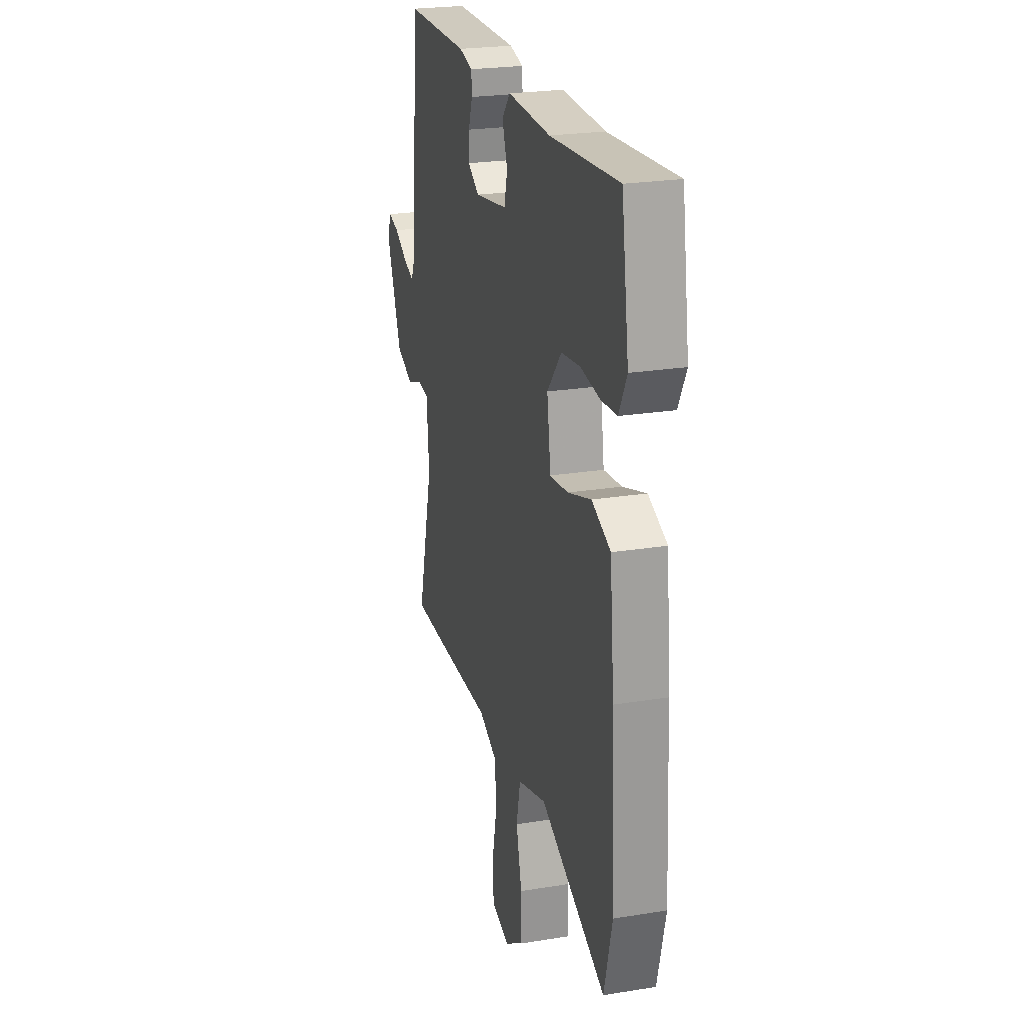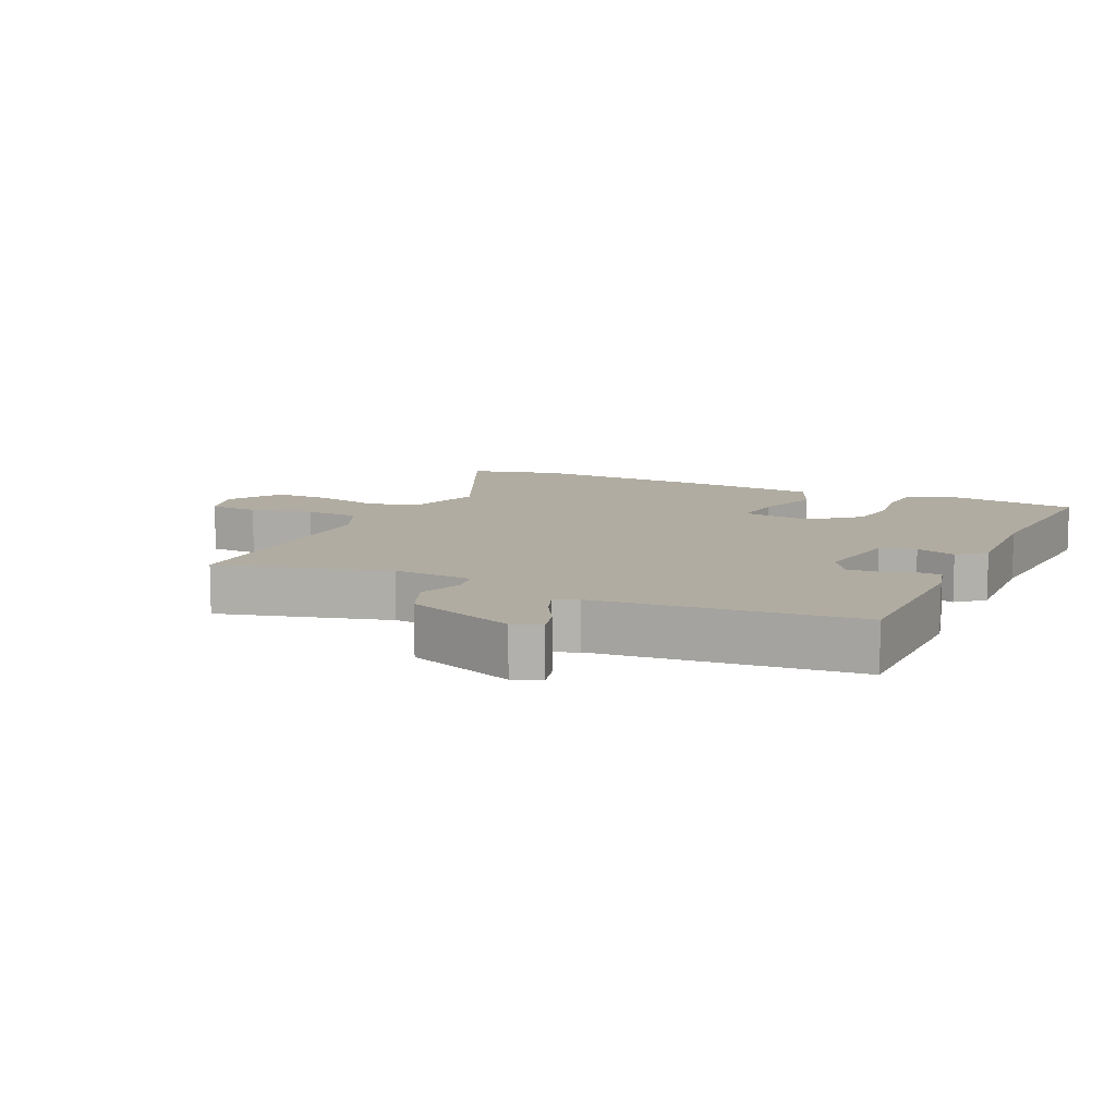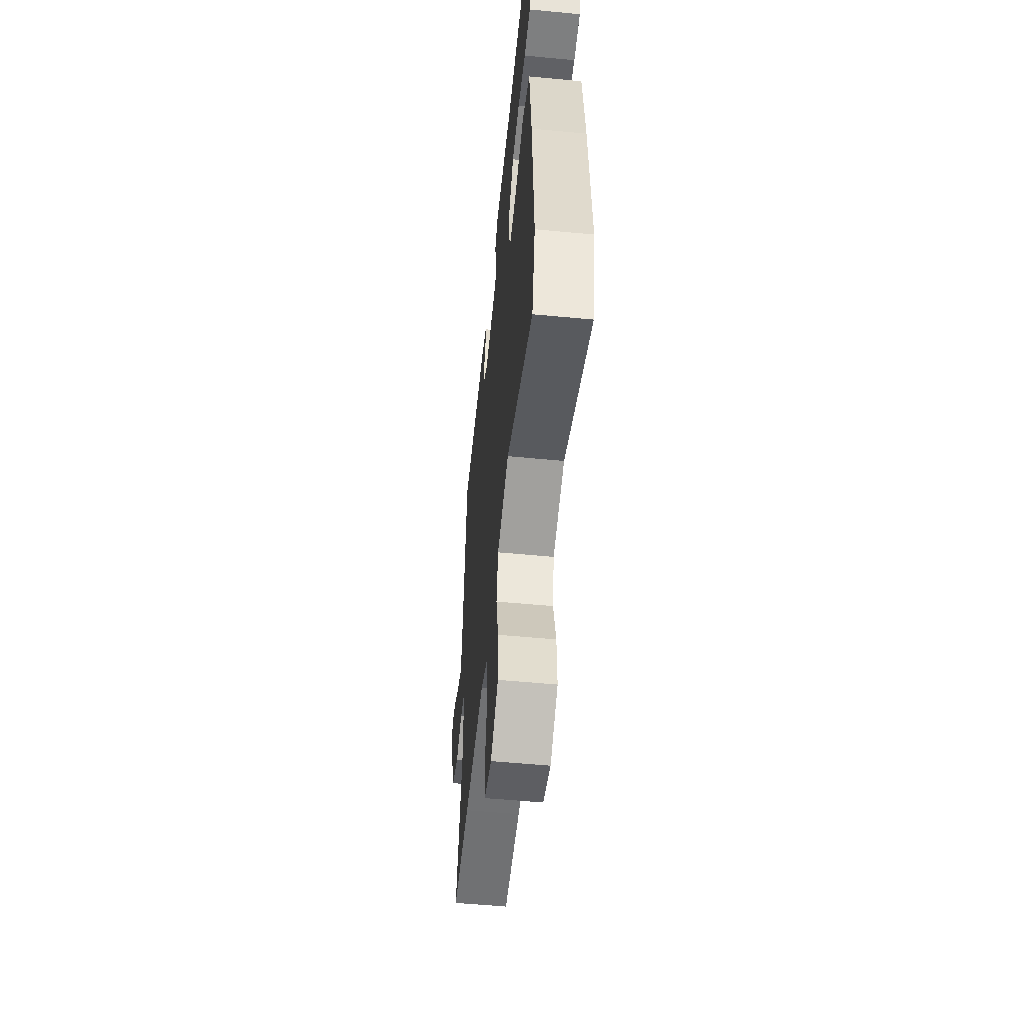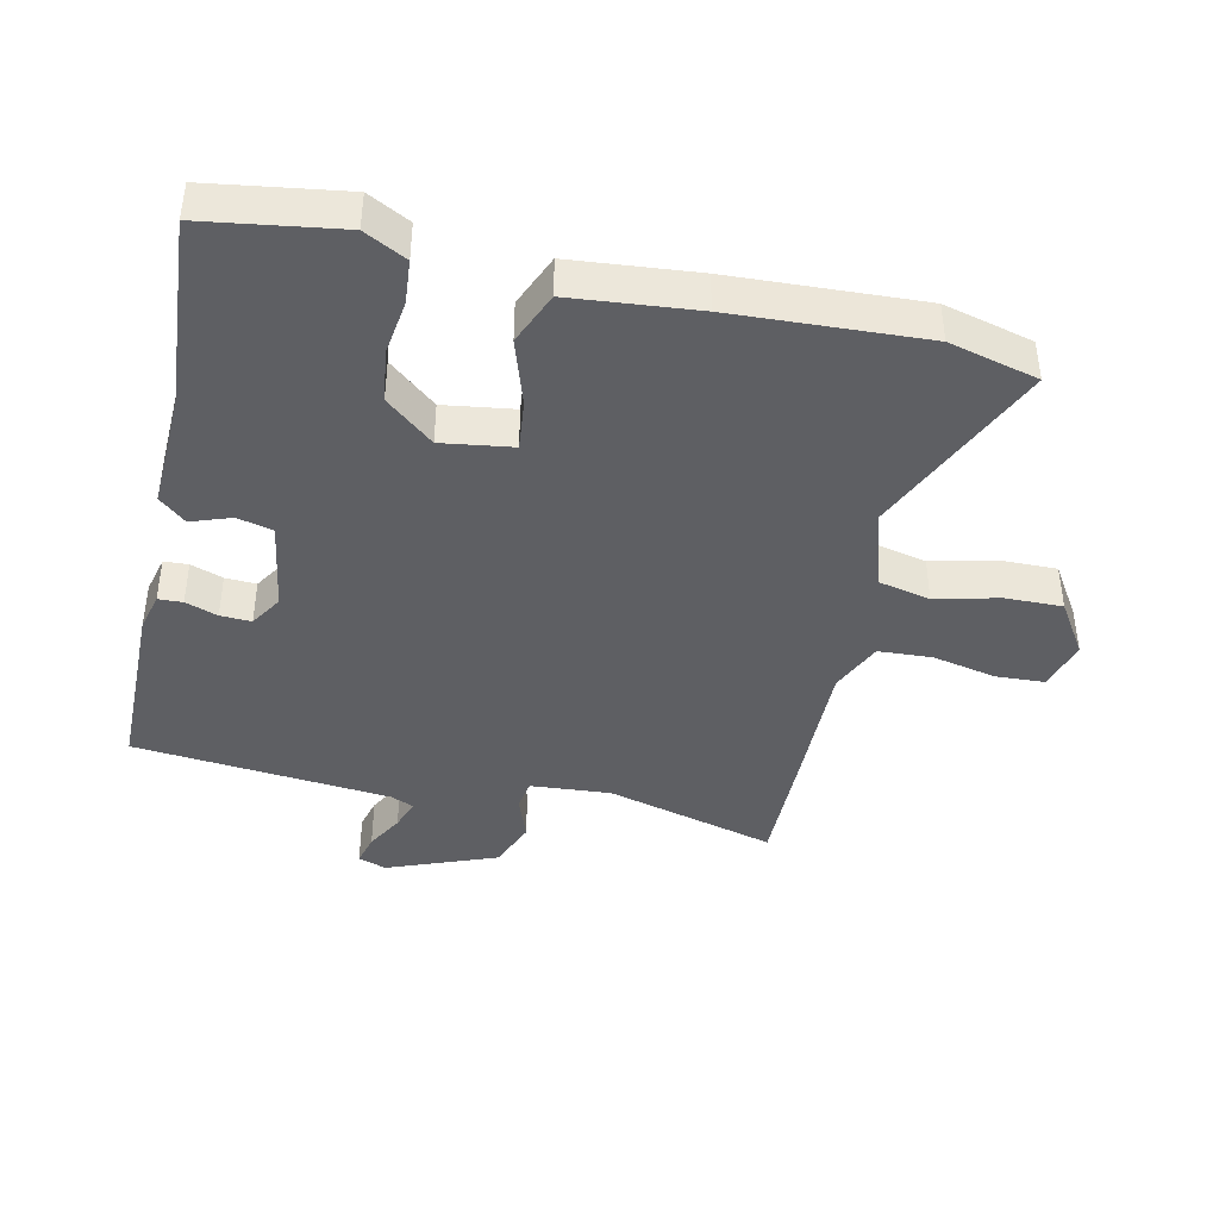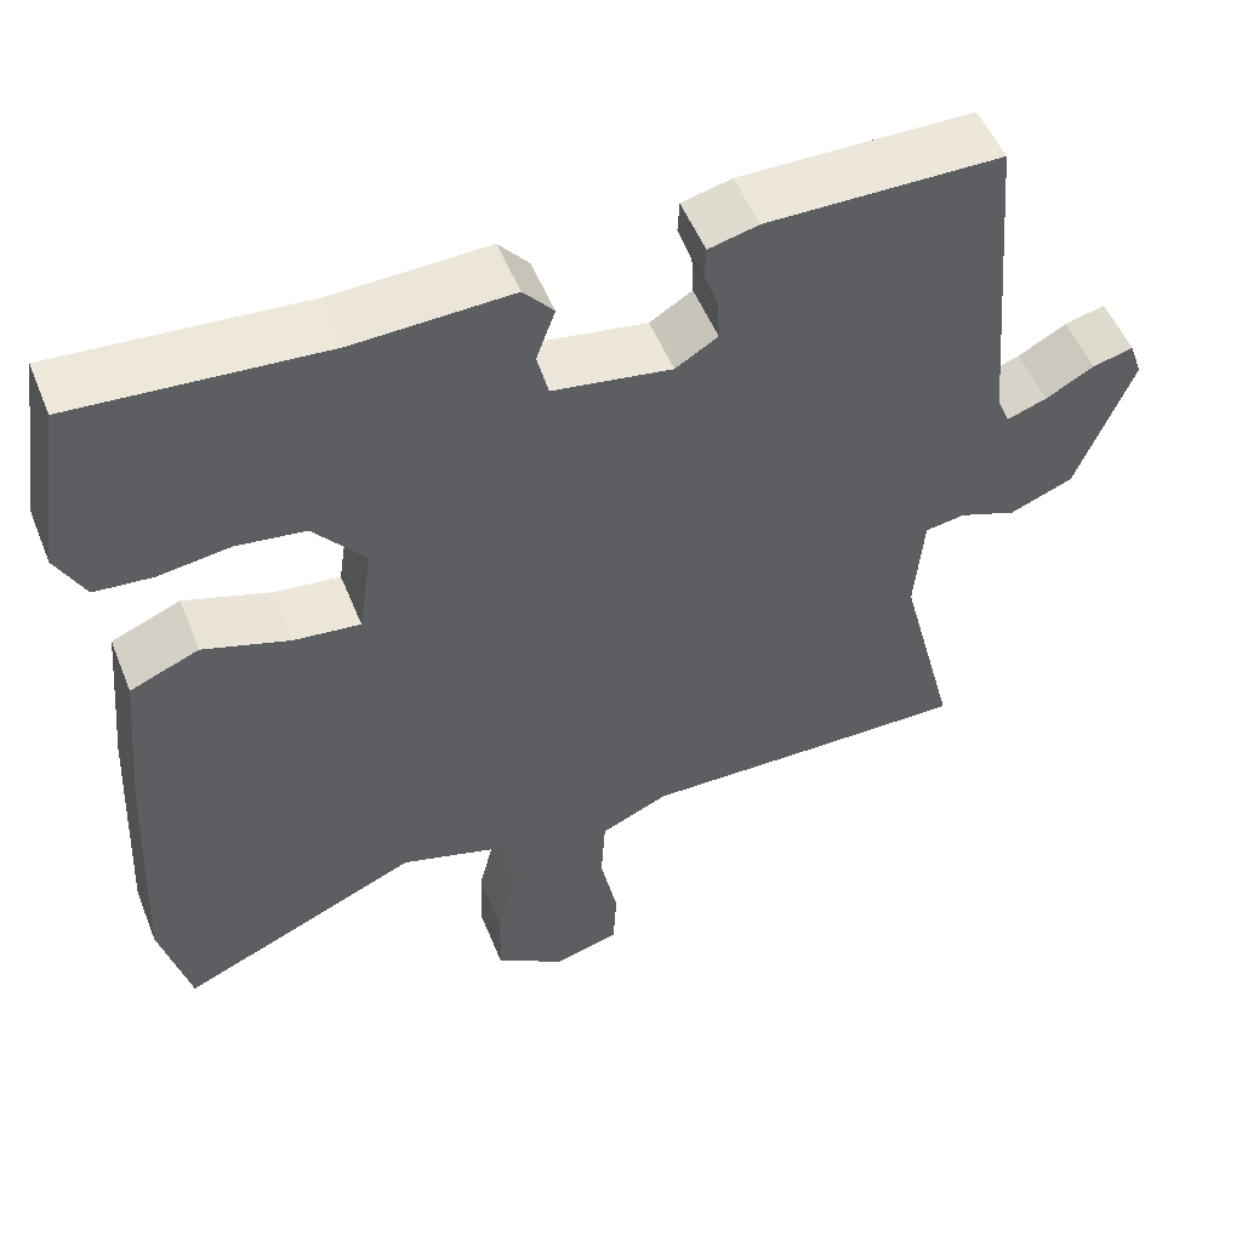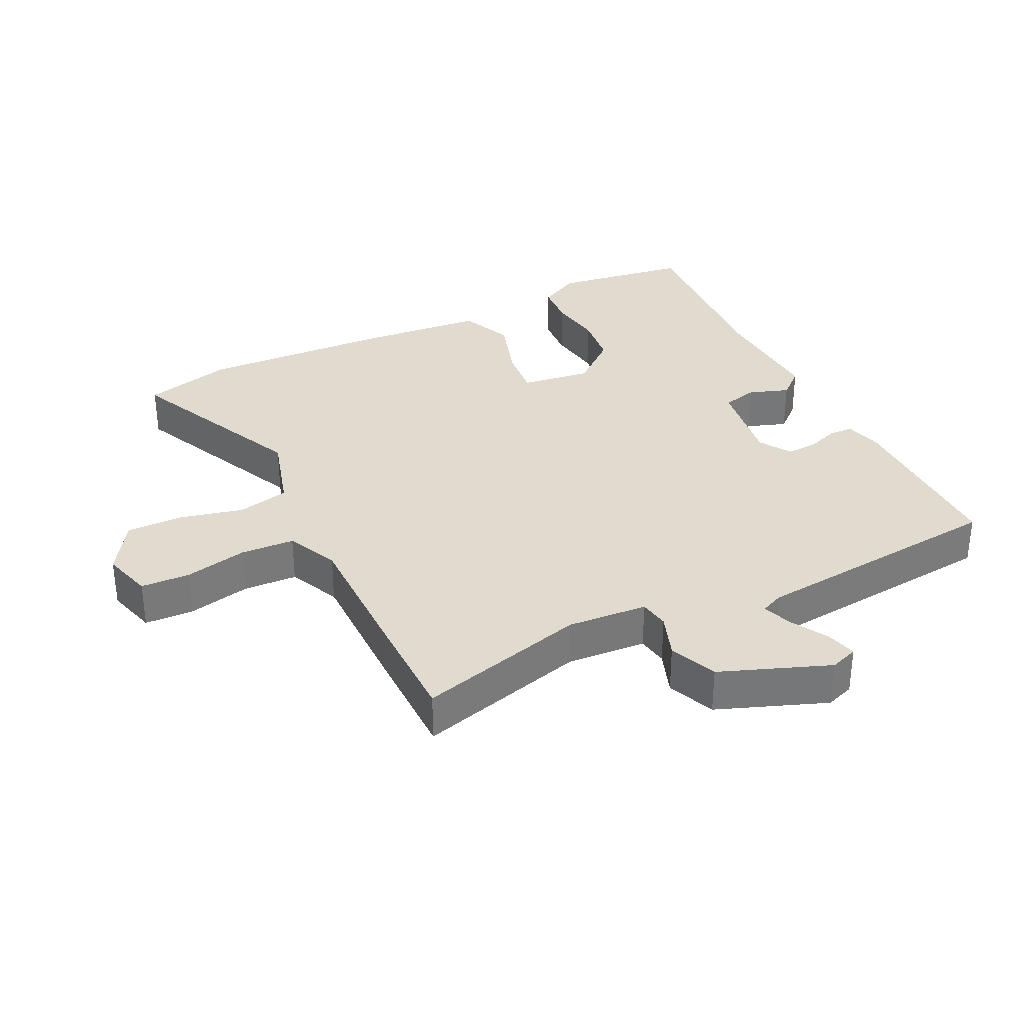
<metadata>
{"format":"obj","ext":"obj","renderer":"f3d","projection":"perspective","resolution":1024,"background":"white","views":[{"elev":24.0,"azim":74.9,"up":"+Z"},{"elev":10.2,"azim":-65.7,"up":"+Y"},{"elev":-54.5,"azim":84.2,"up":"+Z"},{"elev":-41.8,"azim":77.2,"up":"+Y"},{"elev":52.7,"azim":158.3,"up":"+Z"},{"elev":33.4,"azim":-116.8,"up":"+Y"}]}
</metadata>
<code>
v -0.499 0.07 0.467
v -0.227 0.07 0.471
v -0.169 0.07 0.457
v -0.167 0.07 0.42
v -0.184 0.07 0.371
v -0.186 0.07 0.324
v -0.137 0.07 0.294
v 0.001 0.07 0.317
v 0.014 0.07 0.371
v -0.008 0.07 0.432
v 0.027 0.07 0.473
v 0.209 0.07 0.467
v 0.498 0.07 0.49
v 0.53 0.07 0.283
v 0.497 0.07 0.219
v 0.43 0.07 0.213
v 0.347 0.07 0.224
v 0.267 0.07 0.213
v 0.207 0.07 0.14
v 0.223 0.07 0.033
v 0.3 0.07 0.042
v 0.4 0.07 0.075
v 0.48 0.07 0.042
v 0.499 0.07 -0.149
v 0.515 0.07 -0.439
v 0.481 0.07 -0.575
v 0.202 0.07 -0.452
v 0.081 0.07 -0.489
v 0.064 0.07 -0.568
v 0.088 0.07 -0.664
v 0.09 0.07 -0.751
v 0.01 0.07 -0.803
v -0.067 0.07 -0.782
v -0.071 0.07 -0.707
v -0.051 0.07 -0.611
v -0.056 0.07 -0.529
v -0.135 0.07 -0.494
v -0.347 0.07 -0.498
v -0.519 0.07 -0.5
v -0.452 0.07 -0.241
v -0.462 0.07 -0.119
v -0.508 0.07 -0.112
v -0.575 0.07 -0.137
v -0.648 0.07 -0.108
v -0.713 0.07 0.057
v -0.698 0.07 0.1
v -0.651 0.07 0.088
v -0.595 0.07 0.057
v -0.549 0.07 0.041
v -0.534 0.07 0.076
v -0.499 0 0.467
v -0.227 0 0.471
v -0.169 0 0.457
v -0.167 0 0.42
v -0.184 0 0.371
v -0.186 0 0.324
v -0.137 0 0.294
v 0.001 0 0.317
v 0.014 0 0.371
v -0.008 0 0.432
v 0.027 0 0.473
v 0.209 0 0.467
v 0.498 0 0.49
v 0.53 0 0.283
v 0.497 0 0.219
v 0.43 0 0.213
v 0.347 0 0.224
v 0.267 0 0.213
v 0.207 0 0.14
v 0.223 0 0.033
v 0.3 0 0.042
v 0.4 0 0.075
v 0.48 0 0.042
v 0.499 0 -0.149
v 0.515 0 -0.439
v 0.481 0 -0.575
v 0.202 0 -0.452
v 0.081 0 -0.489
v 0.064 0 -0.568
v 0.088 0 -0.664
v 0.09 0 -0.751
v 0.01 0 -0.803
v -0.067 0 -0.782
v -0.071 0 -0.707
v -0.051 0 -0.611
v -0.056 0 -0.529
v -0.135 0 -0.494
v -0.347 0 -0.498
v -0.519 0 -0.5
v -0.452 0 -0.241
v -0.462 0 -0.119
v -0.508 0 -0.112
v -0.575 0 -0.137
v -0.648 0 -0.108
v -0.713 0 0.057
v -0.698 0 0.1
v -0.651 0 0.088
v -0.595 0 0.057
v -0.549 0 0.041
v -0.534 0 0.076
f 46 47 48
f 45 46 48
f 44 45 48
f 43 44 48
f 42 43 48
f 41 42 48 49
f 37 38 39 40
f 36 37 40 41
f 33 34 35
f 32 33 35
f 31 32 35
f 30 31 35
f 29 30 35
f 28 29 35 36
f 41 49 50
f 36 41 50
f 28 36 50
f 27 28 50
f 25 26 27
f 24 25 27
f 23 24 27
f 22 23 27
f 21 22 27
f 15 16 17
f 14 15 17
f 13 14 17
f 12 13 17
f 12 17 18
f 11 12 18
f 10 11 18
f 9 10 18
f 8 9 18 19
f 3 4 5
f 2 3 5
f 1 2 5
f 50 1 5
f 50 5 6
f 27 50 6 7
f 20 21 27
f 19 20 27
f 8 19 27
f 7 8 27
f 98 97 96
f 98 96 95
f 98 95 94
f 98 94 93
f 98 93 92
f 99 98 92 91
f 90 89 88 87
f 91 90 87 86
f 85 84 83
f 85 83 82
f 85 82 81
f 85 81 80
f 85 80 79
f 86 85 79 78
f 100 99 91
f 100 91 86
f 100 86 78
f 100 78 77
f 77 76 75
f 77 75 74
f 77 74 73
f 77 73 72
f 77 72 71
f 67 66 65
f 67 65 64
f 67 64 63
f 67 63 62
f 68 67 62
f 68 62 61
f 68 61 60
f 68 60 59
f 69 68 59 58
f 55 54 53
f 55 53 52
f 55 52 51
f 55 51 100
f 56 55 100
f 57 56 100 77
f 77 71 70
f 77 70 69
f 77 69 58
f 77 58 57
f 1 51 52 2
f 2 52 53 3
f 3 53 54 4
f 4 54 55 5
f 5 55 56 6
f 6 56 57 7
f 7 57 58 8
f 8 58 59 9
f 9 59 60 10
f 10 60 61 11
f 11 61 62 12
f 12 62 63 13
f 13 63 64 14
f 14 64 65 15
f 15 65 66 16
f 16 66 67 17
f 17 67 68 18
f 18 68 69 19
f 19 69 70 20
f 20 70 71 21
f 21 71 72 22
f 22 72 73 23
f 23 73 74 24
f 24 74 75 25
f 25 75 76 26
f 26 76 77 27
f 27 77 78 28
f 28 78 79 29
f 29 79 80 30
f 30 80 81 31
f 31 81 82 32
f 32 82 83 33
f 33 83 84 34
f 34 84 85 35
f 35 85 86 36
f 36 86 87 37
f 37 87 88 38
f 38 88 89 39
f 39 89 90 40
f 40 90 91 41
f 41 91 92 42
f 42 92 93 43
f 43 93 94 44
f 44 94 95 45
f 45 95 96 46
f 46 96 97 47
f 47 97 98 48
f 48 98 99 49
f 49 99 100 50
f 50 100 51 1

</code>
